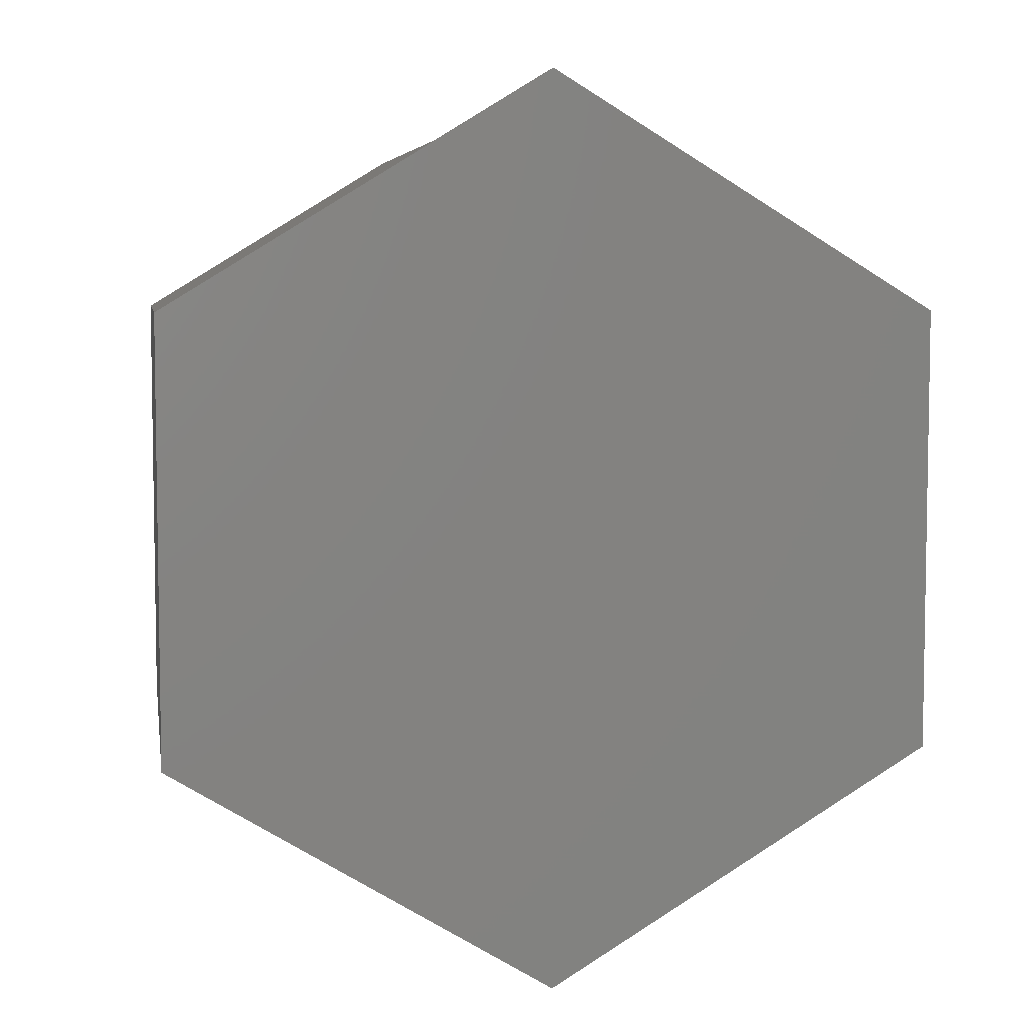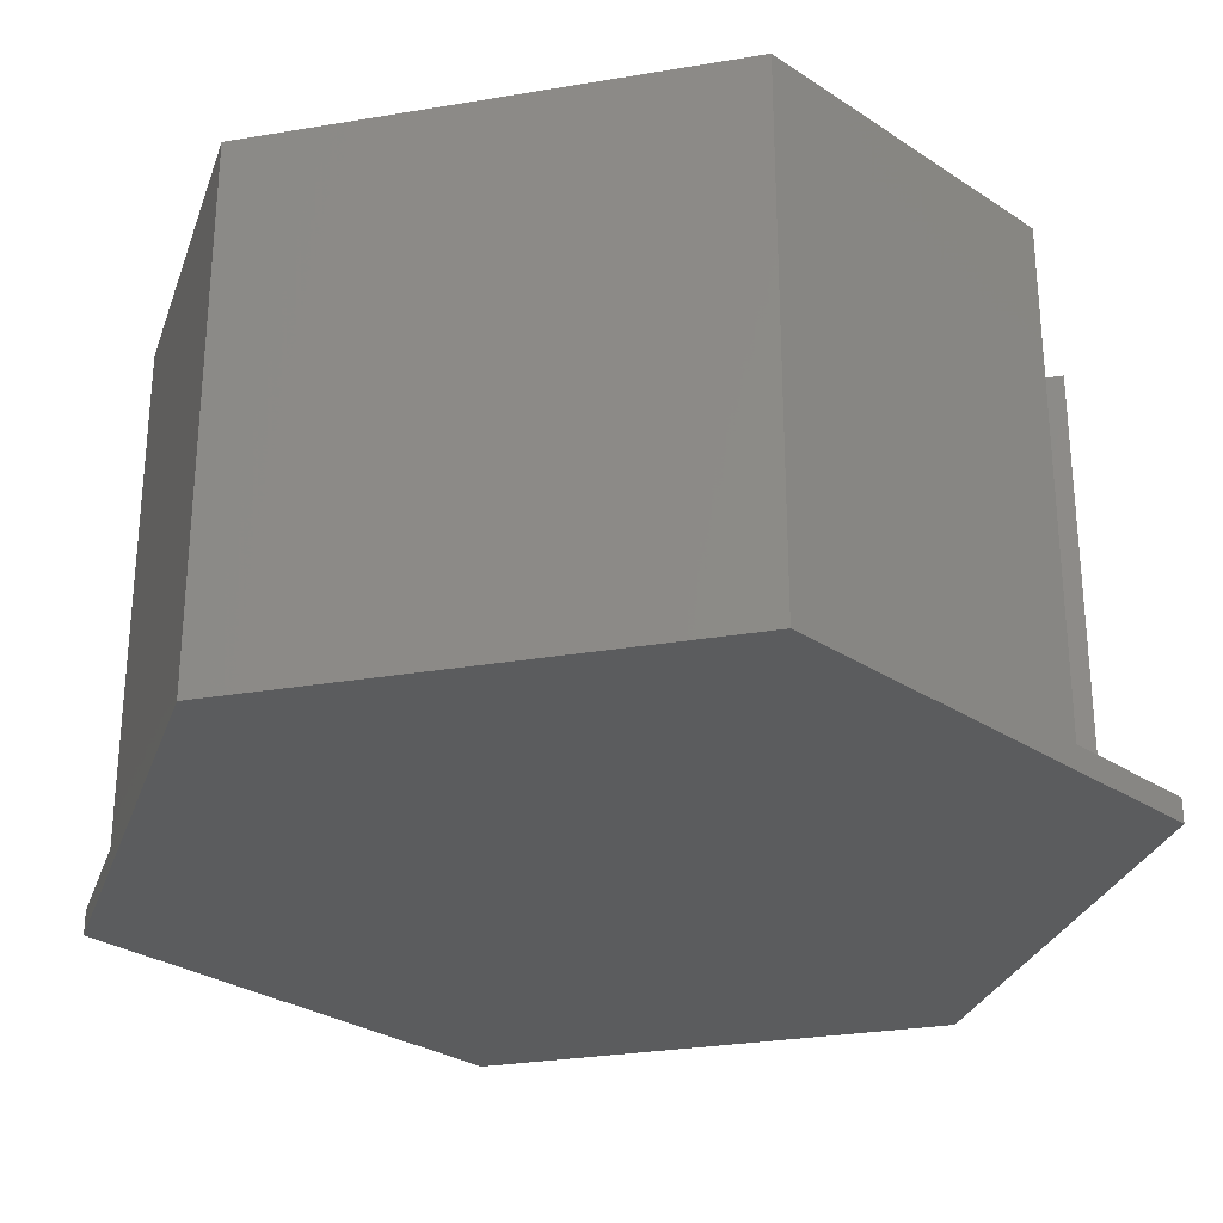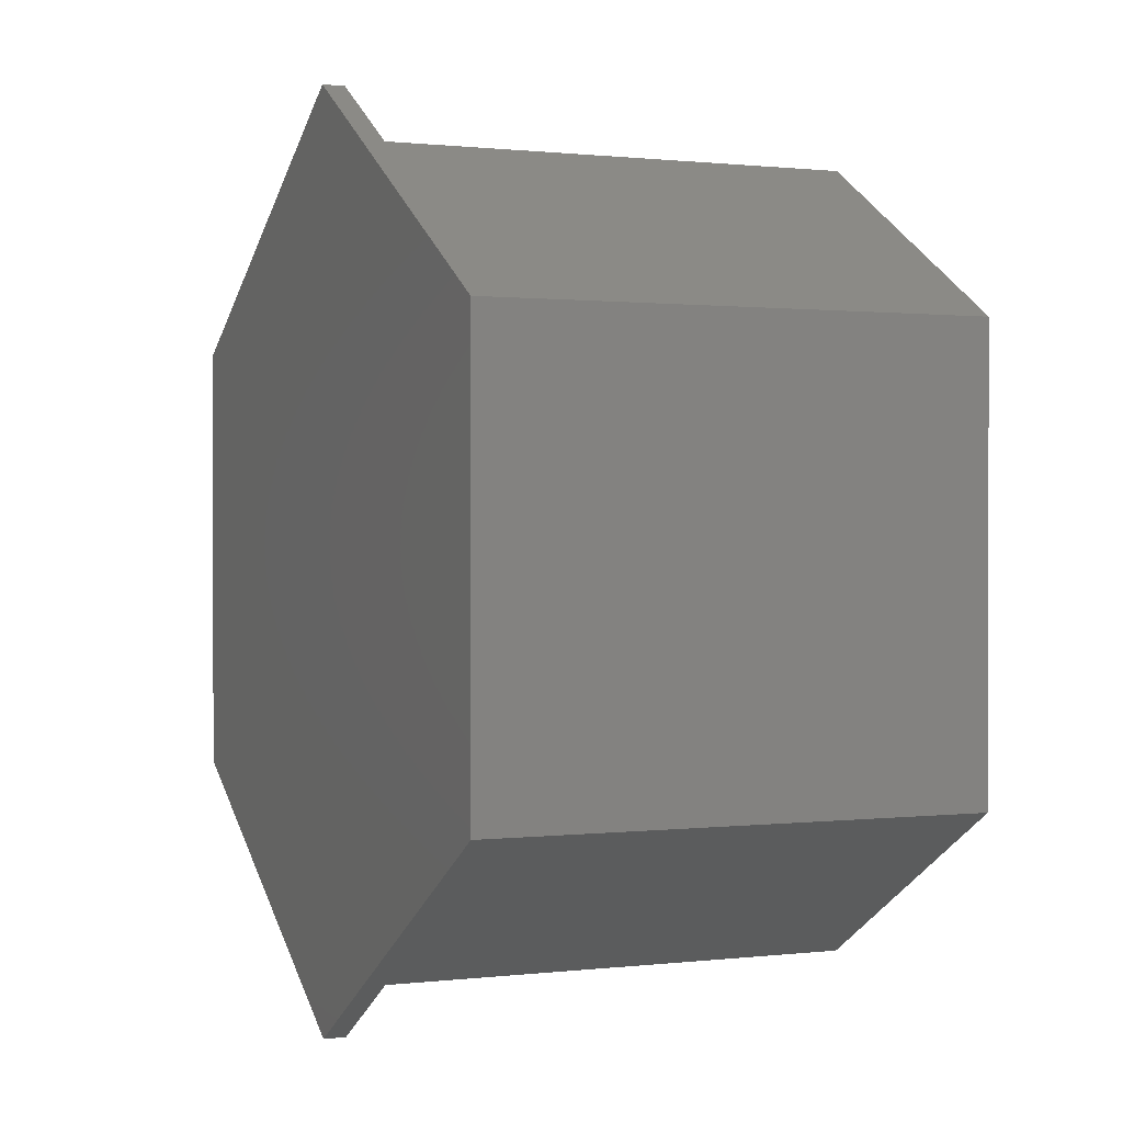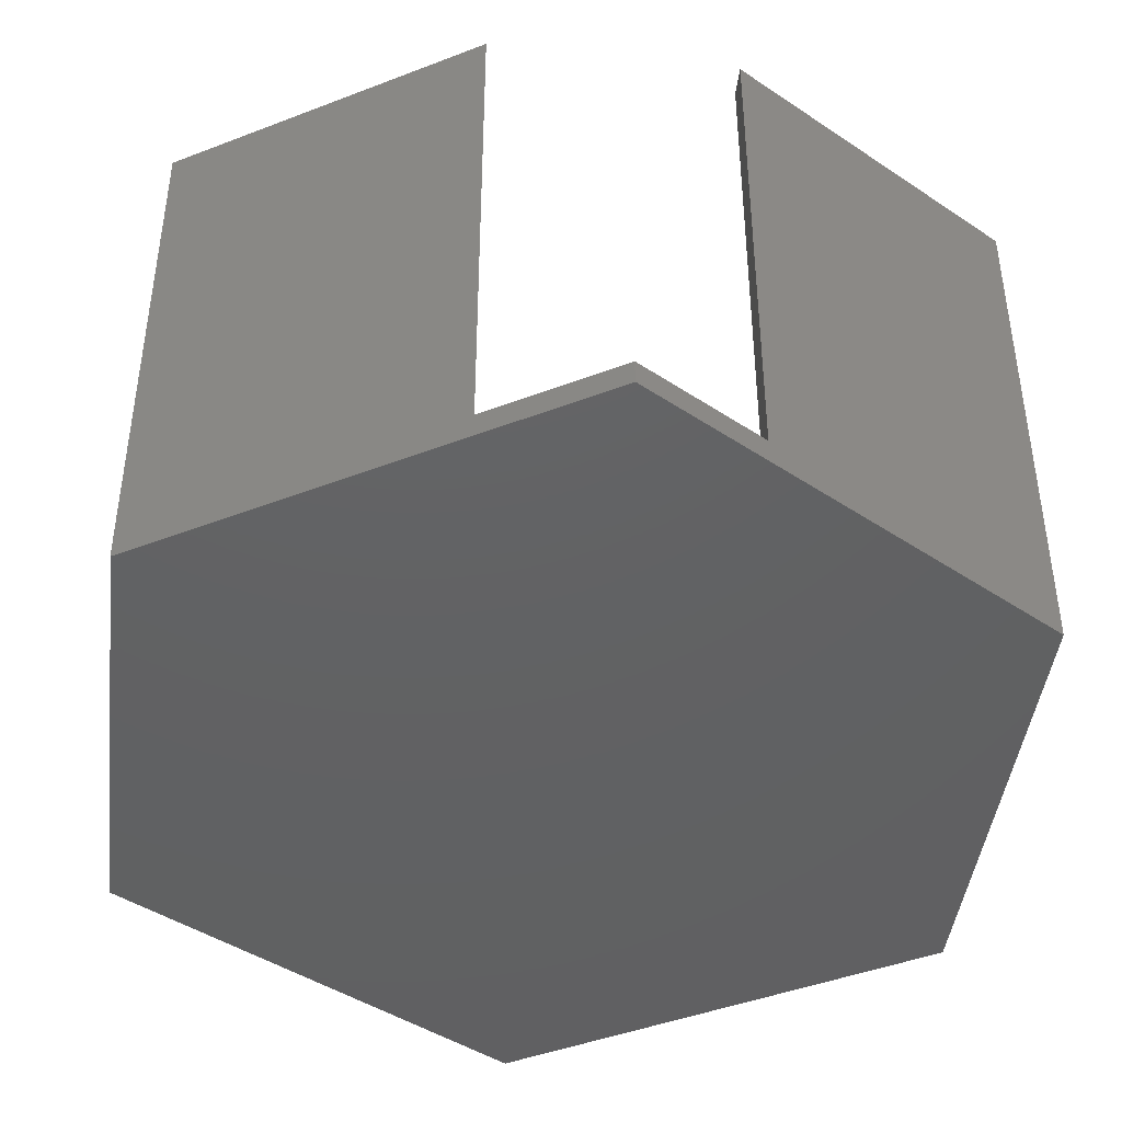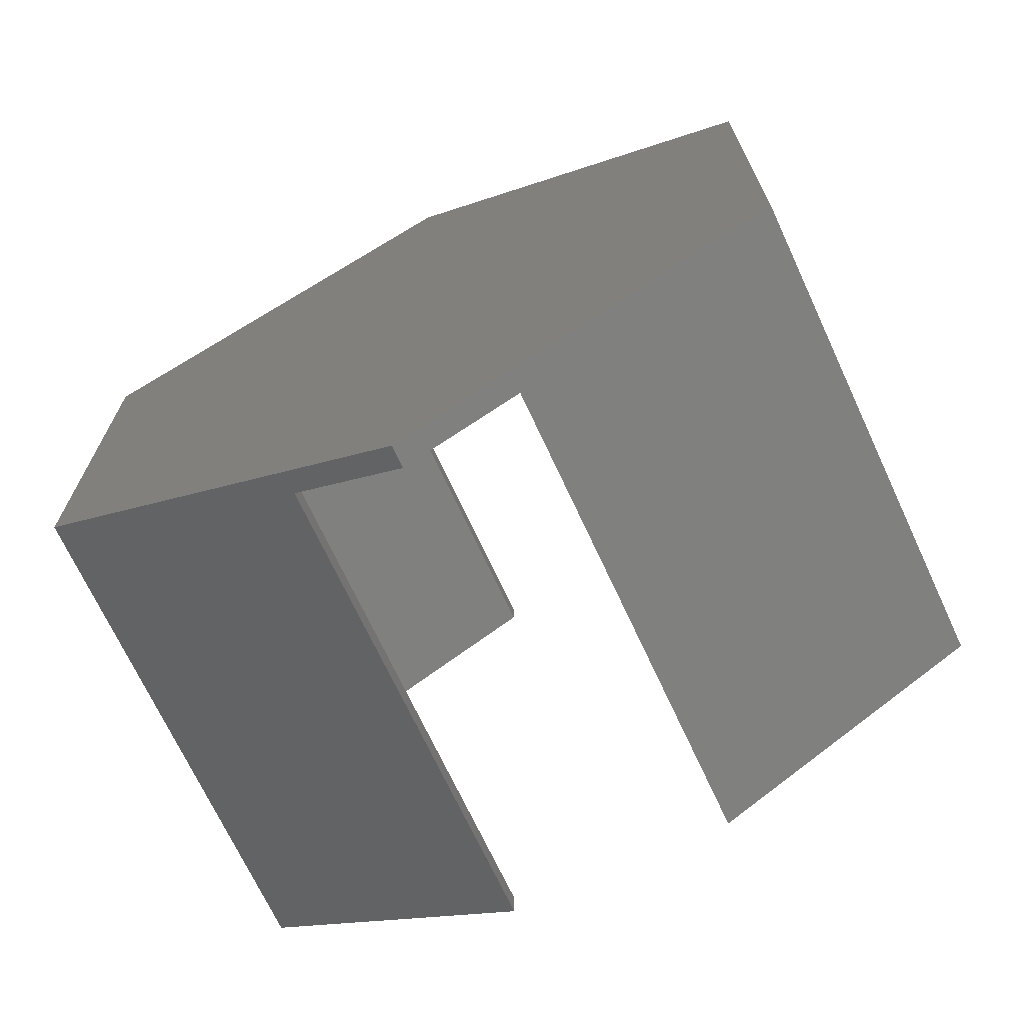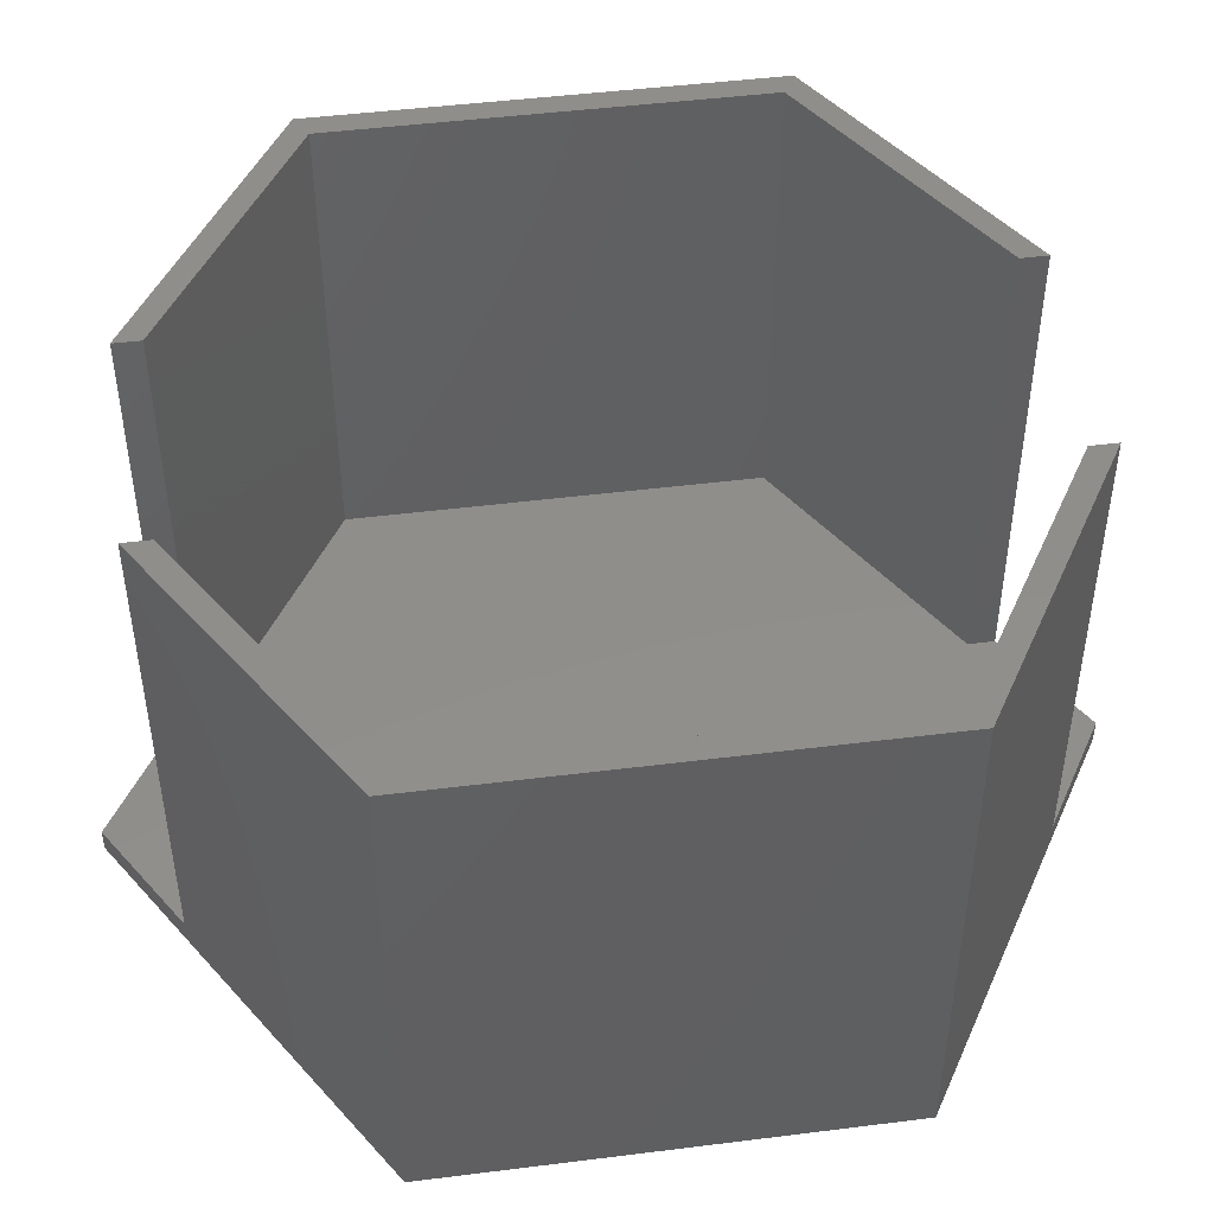
<metadata>
{"format":"stl","ext":"stl","renderer":"f3d","projection":"perspective","resolution":1024,"background":"white","views":[{"elev":5.9,"azim":170.7,"up":"+Y"},{"elev":-28.9,"azim":-75.9,"up":"+Z"},{"elev":0.7,"azim":-113.6,"up":"+Y"},{"elev":-43.6,"azim":173.1,"up":"+Z"},{"elev":-70.2,"azim":-155.1,"up":"+Y"},{"elev":47.0,"azim":81.9,"up":"+Z"}]}
</metadata>
<code>
# stl→obj: 36 verts, 68 faces
v 68 59.62 44
v 44 74.25 2
v 44 74.25 44
v 68 59.62 0
v 34 80.34 0
v 34 80.34 2
v 66 58.5 44
v 68 20.38 44
v 44 71.91 44
v 66 21.5 44
v 44 8.094 44
v 44 5.752 44
v 0 59.62 44
v 24 71.91 44
v 24 74.25 44
v 2 58.5 44
v 2 21.5 44
v 0 20.38 44
v 24 8.094 44
v 24 5.752 44
v 24 74.25 2
v 0 59.62 0
v 0 20.38 0
v 24 5.752 2
v 34 -0.3421 0
v 34 -0.3421 2
v 68 20.38 0
v 44 5.752 2
v 44 71.91 2
v 66 58.5 2
v 66 21.5 2
v 44 8.094 2
v 2 58.5 2
v 24 71.91 2
v 2 21.5 2
v 24 8.094 2
f 1 2 3
f 4 2 1
f 5 2 4
f 2 5 6
f 1 7 8
f 9 1 3
f 1 9 7
f 10 8 7
f 11 8 10
f 8 11 12
f 13 14 15
f 16 13 17
f 14 13 16
f 18 19 17
f 19 18 20
f 18 17 13
f 6 5 21
f 21 13 15
f 21 22 13
f 22 21 5
f 23 13 22
f 13 23 18
f 18 24 20
f 23 24 18
f 25 24 23
f 24 25 26
f 23 27 25
f 27 23 4
f 22 4 23
f 4 22 5
f 26 25 28
f 28 8 12
f 28 27 8
f 27 28 25
f 8 4 1
f 4 8 27
f 29 7 9
f 7 29 30
f 31 11 10
f 11 31 32
f 33 14 16
f 14 33 34
f 17 33 16
f 33 17 35
f 36 17 19
f 17 36 35
f 33 36 34
f 36 33 35
f 6 29 2
f 29 34 32
f 29 6 34
f 36 32 34
f 34 6 21
f 26 32 36
f 32 26 28
f 26 36 24
f 29 31 30
f 31 29 32
f 31 7 30
f 7 31 10
f 20 36 19
f 36 20 24
f 14 21 15
f 21 14 34
f 28 11 32
f 11 28 12
f 29 3 2
f 3 29 9

</code>
